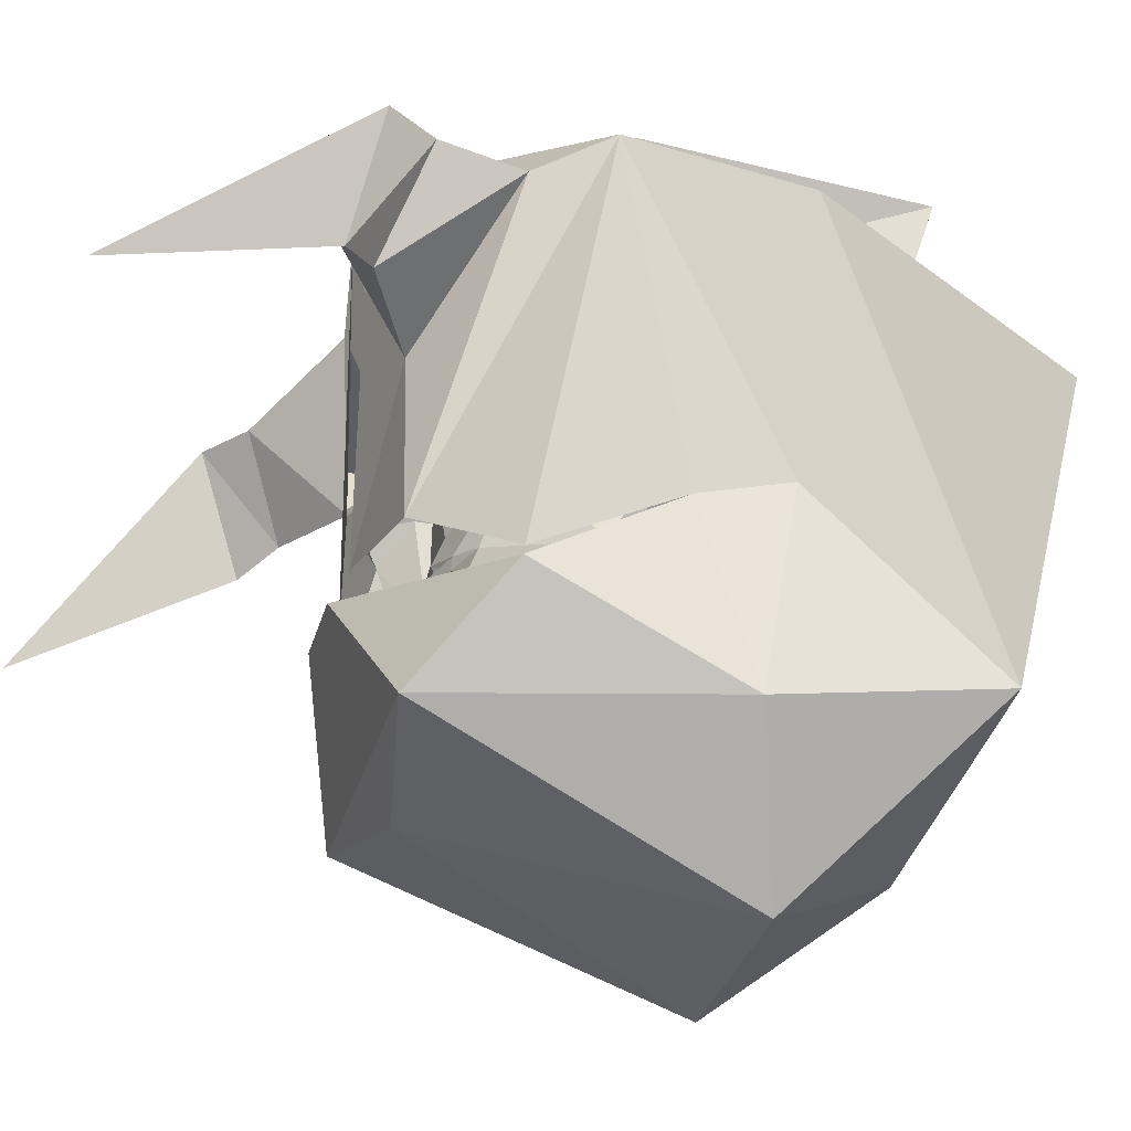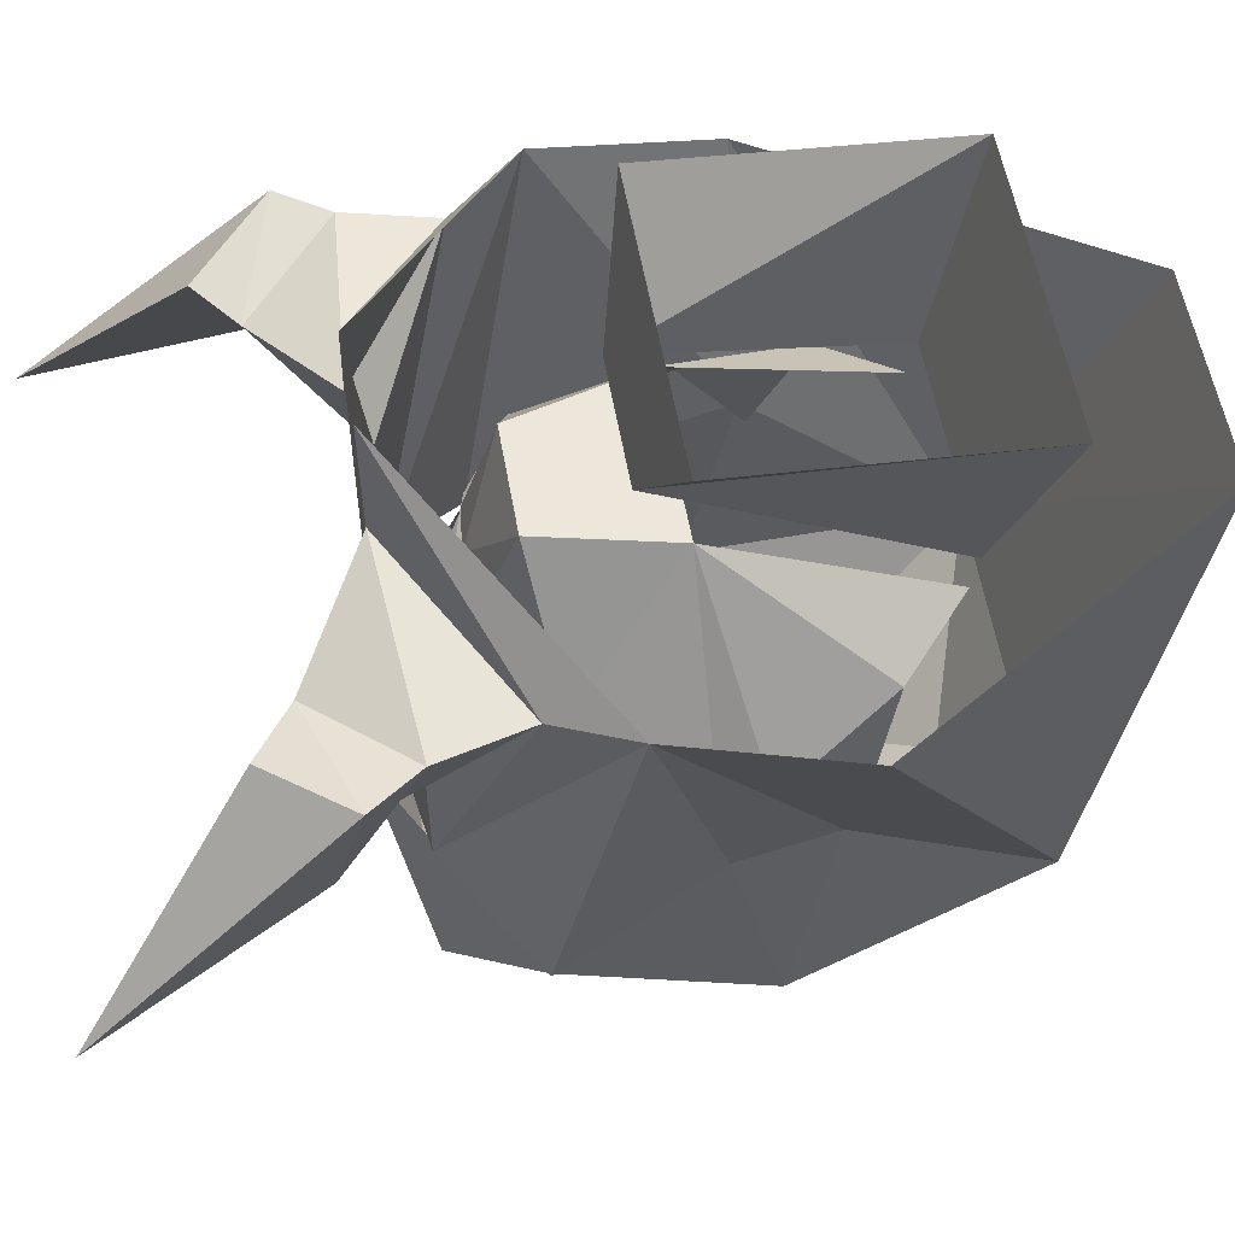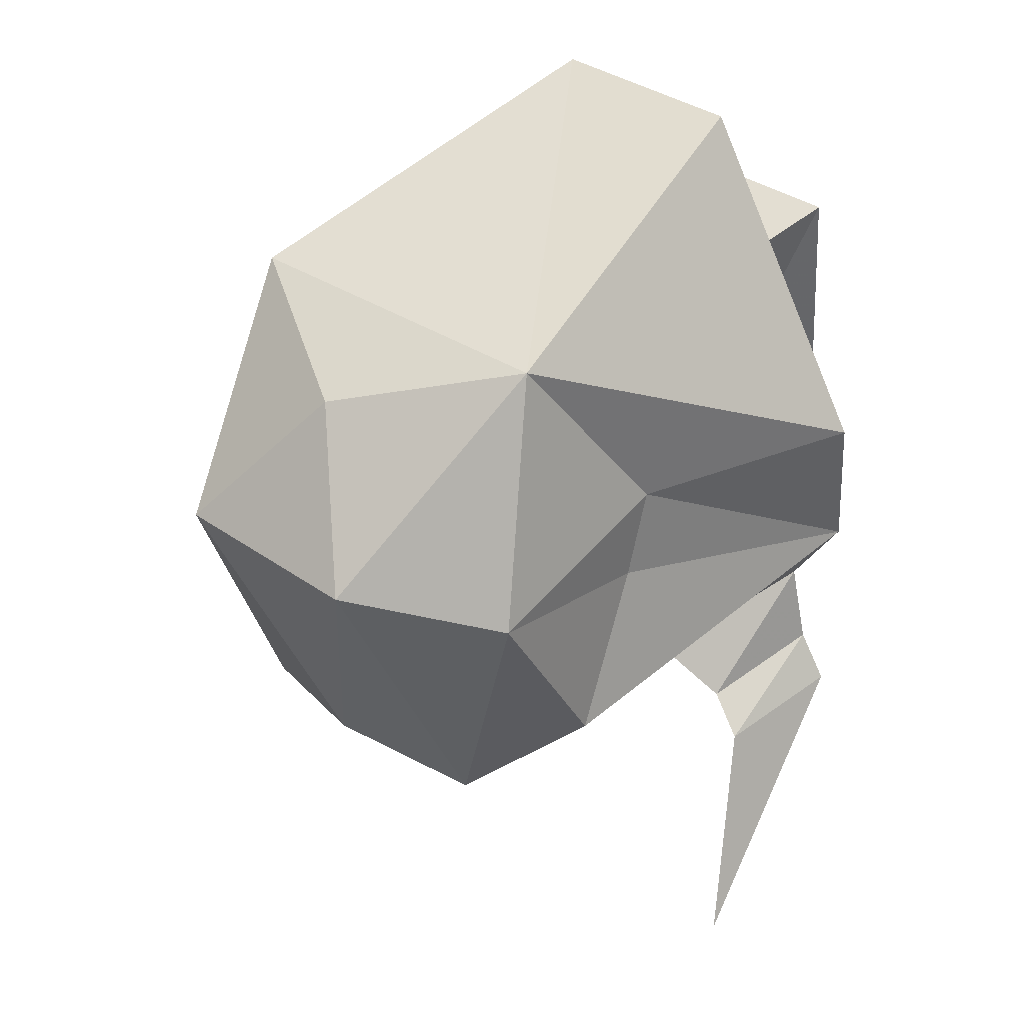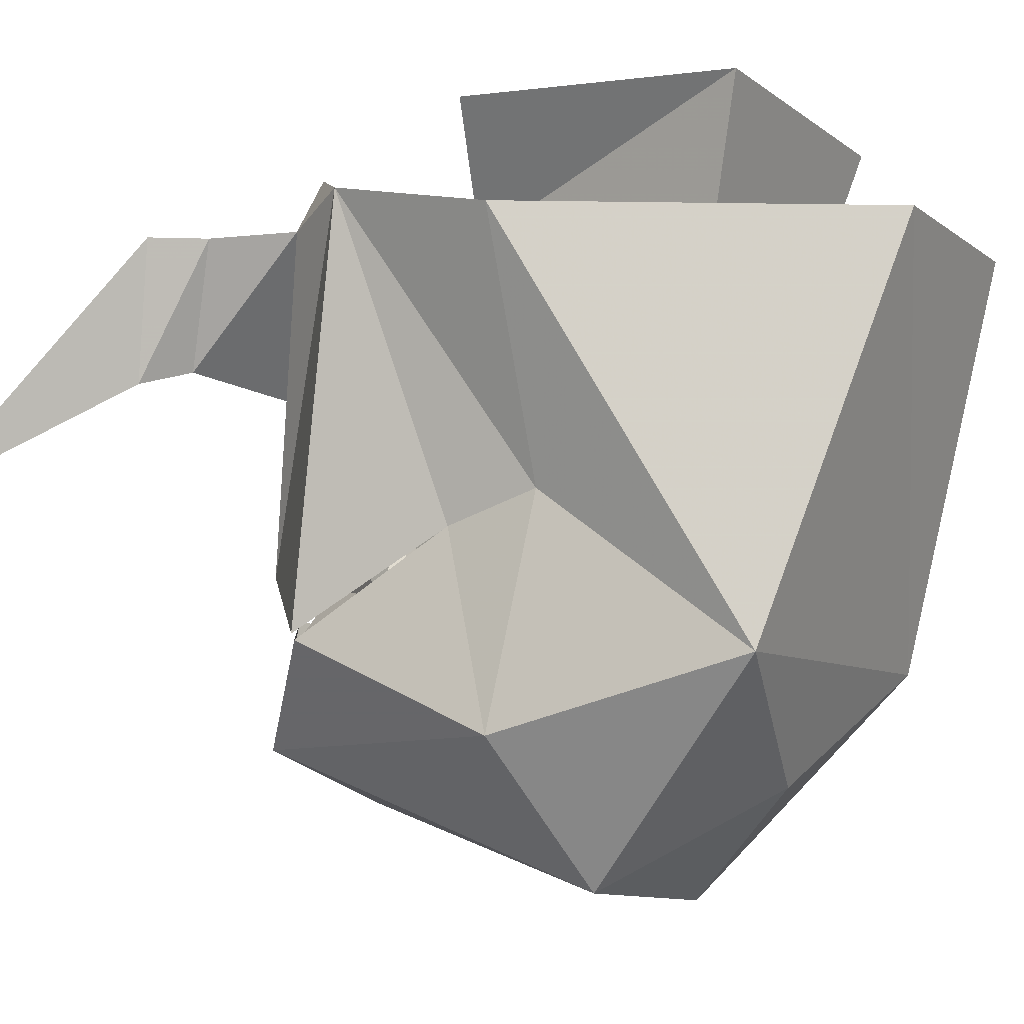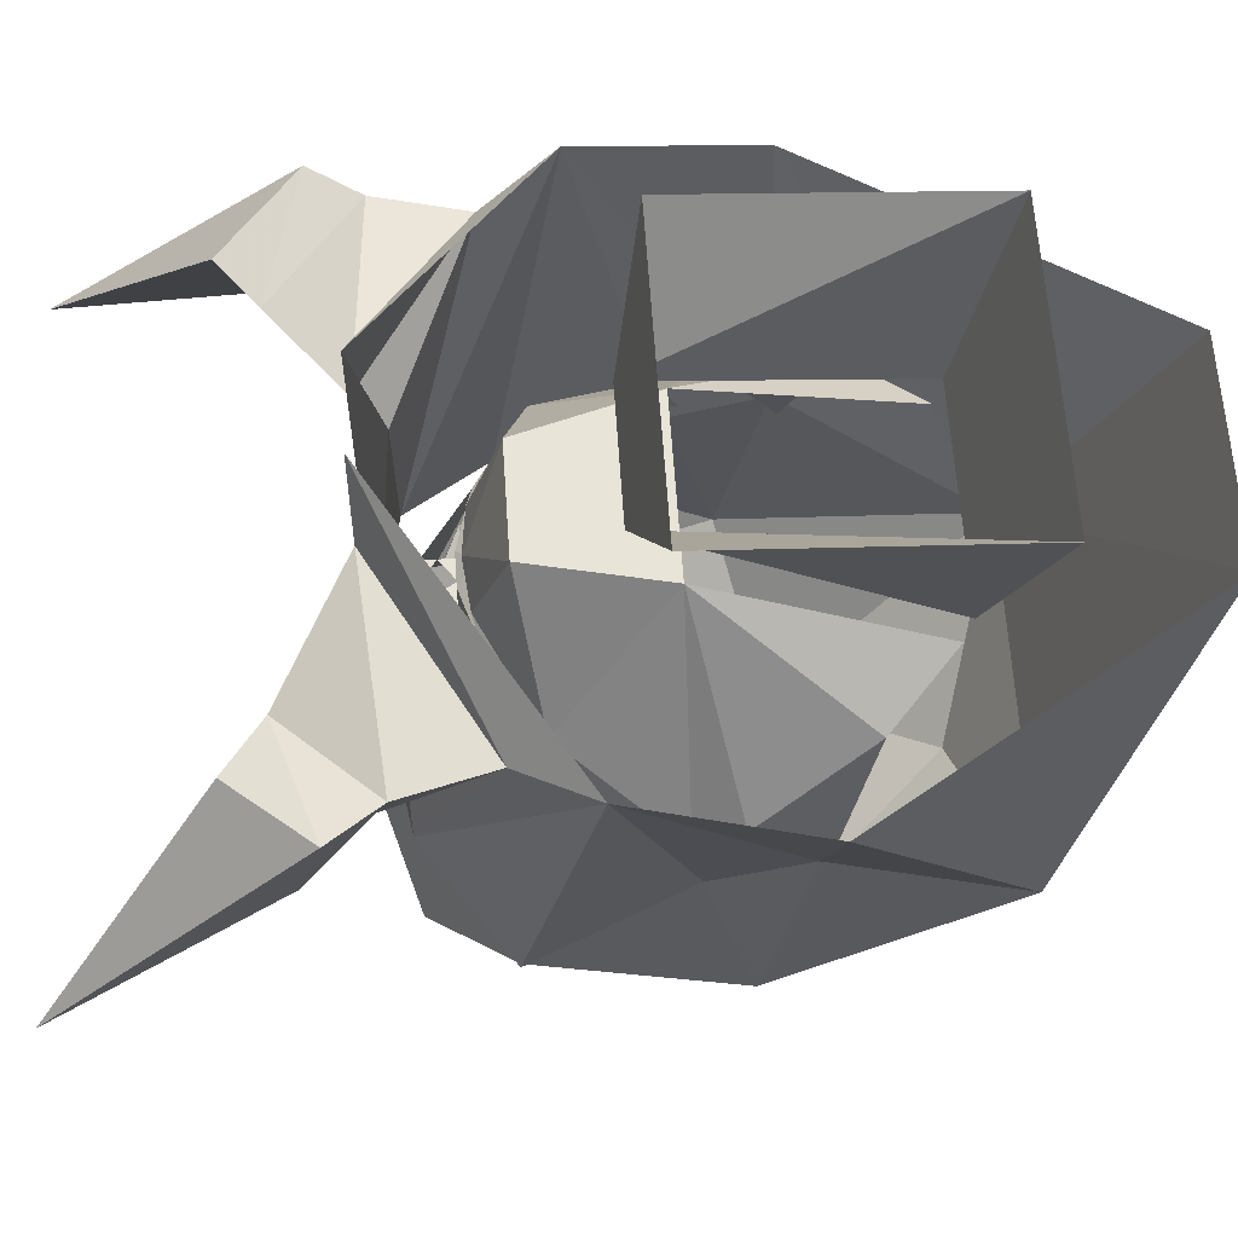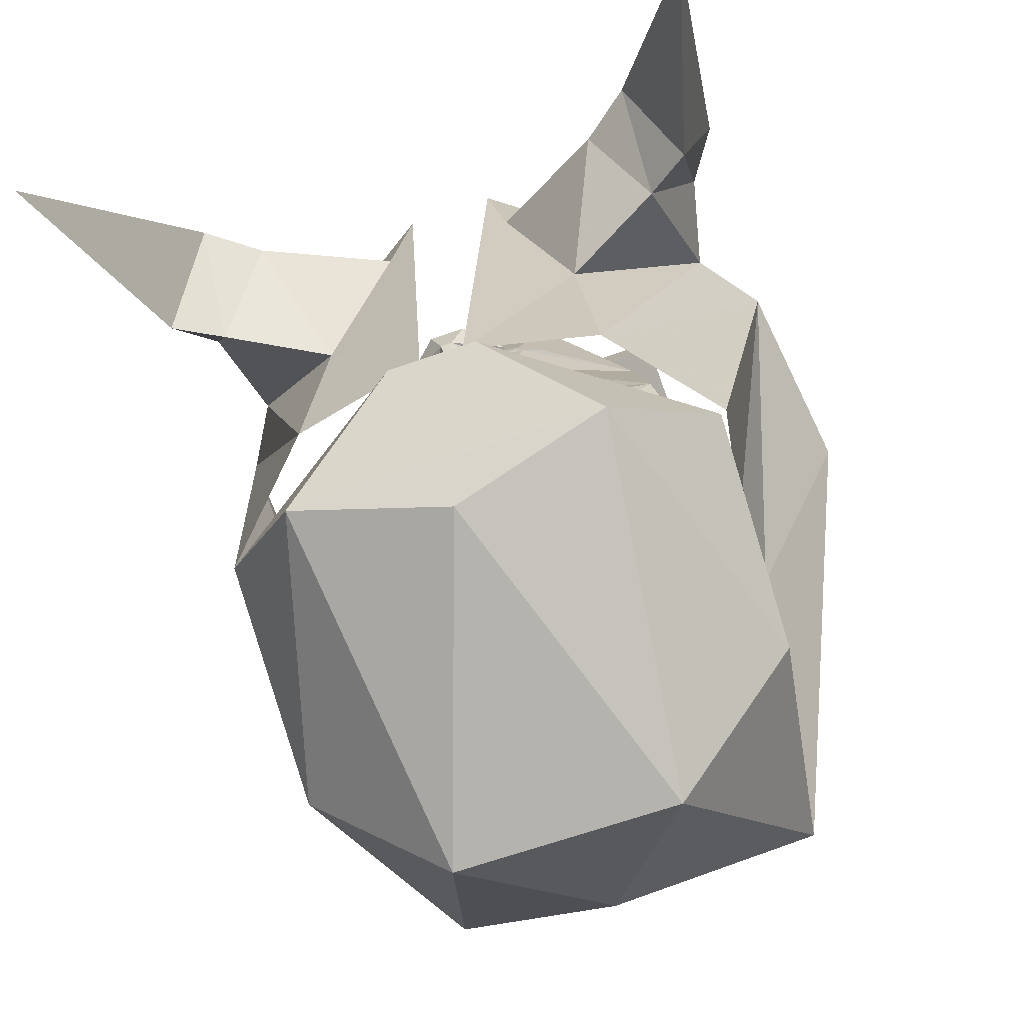
<metadata>
{"format":"obj","ext":"obj","renderer":"f3d","projection":"perspective","resolution":1024,"background":"white","views":[{"elev":-32.1,"azim":-104.8,"up":"+Y"},{"elev":55.7,"azim":-99.9,"up":"+Y"},{"elev":36.0,"azim":42.8,"up":"+Z"},{"elev":-10.1,"azim":-60.7,"up":"+Y"},{"elev":62.0,"azim":-93.8,"up":"+Y"},{"elev":-64.2,"azim":-160.4,"up":"+Y"}]}
</metadata>
<code>
o item/torags_helm/male/chat
v -10 14 -42
v -9 15 -41
v 0 16 -41
v -3 13 -44
v -3 11 -44
v -8 2 -44
v -28 12 -32
v -13 14 -41
v -9 16 -42
v 0 17 -43
v 9 16 -42
v 9 15 -41
v 10 14 -42
v 3 13 -44
v 3 11 -44
v 4 2 -44
v -4 2 -44
v -7 2 -47
v -9 -2 -47
v -9 -2 -44
v -16 -14 -44
v -32 -6 -36
v -40 -10 -16
v -40 -2 -12
v -16 34 -12
v -12 36 -36
v 13 14 -41
v 28 12 -32
v 8 2 -44
v 32 -30 -44
v 26 -22 -41
v 40 -26 -24
v 32 -6 -36
v 40 -10 -16
v 40 -2 -12
v 40 -10 -8
v -40 -26 -24
v -27 -22 -41
v -32 -30 -44
v -21 -23 -44
v -13 -30 -44
v -16 -35 -52
v -26 -35 -48
v -26 -37 -48
v -16 -38 -52
v -7 -35 -52
v -4 -38 -52
v -5 -41 -52
v -22 -21 -44
v -15 -19 -46
v -14 -26 -46
v -7 -24 -44
v 0 -34 -48
v 32 14 16
v 16 34 -12
v 20 19 28
v 40 2 -4
v 8 36 -36
v -20 19 28
v -32 14 16
v -40 2 -4
v -40 -14 8
v 40 -14 8
v 5 -41 -52
v 4 -38 -52
v 7 -35 -52
v 16 -35 -52
v 16 -38 -52
v 26 -35 -48
v 26 -37 -48
v 14 -26 -46
v 15 -19 -46
v 22 -21 -44
v 21 -23 -44
v 13 -30 -44
v 7 -24 -44
v 6 -22 -44
v 16 -14 -44
v 12 -22 -48
v 4 -22 -44
v 6 -5 -44
v 9 -2 -44
v -6 -22 -44
v -4 -22 -44
v 0 -20 -49
v -12 -22 -48
v -40 -10 -8
v 1 2 -49
v -1 2 -49
v 1 2 -52
v -1 2 -52
v 3 0 -55
v -3 0 -55
v -8 2 -50
v -9 -2 -50
v -1 -5 -55
v -6 -5 -47
v -6 -5 -44
v 8 2 -47
v 9 -2 -47
v 8 2 -50
v 9 -2 -50
v 1 -5 -55
v 0 -11 -52
v 6 -5 -47
v -13 -24 -46
v -15 -24 -46
v -16 -23 -46
v -16 -21 -46
v -15 -20 -46
v -13 -20 -46
v -12 -21 -46
v -12 -23 -46
v -13 -25 -46
v -15 -25 -46
v -17 -23 -46
v -17 -21 -46
v -13 -19 -46
v -11 -21 -46
v -11 -23 -46
v 11 -23 -46
v 11 -21 -46
v 13 -19 -46
v 17 -21 -46
v 17 -23 -46
v 15 -25 -46
v 13 -25 -46
v 12 -23 -46
v 12 -21 -46
v 13 -20 -46
v 15 -20 -46
v 16 -21 -46
v 16 -23 -46
v 15 -24 -46
v 13 -24 -46
v 28 61 39
v 20 26 29
v 12 43 -20
v 28 65 -15
v -28 65 -15
v -12 43 -20
v -28 61 39
v -20 26 29
v 8 -24 -61
v 28 -50 -53
v 0 -50 -53
v -8 -24 -61
v -28 -50 -53
v -44 -33 -38
v -43 -51 -1
v -40 -15 -10
v -40 -10 7
v -53 43 -25
v -45 -32 -38
v -28 -19 -53
v -45 39 -38
v -24 14 -53
v -4 -15 -57
v -8 61 -57
v -12 43 -57
v 0 -58 -48
v -20 -76 7
v -35 -39 44
v -57 35 7
v 20 -76 7
v 0 -58 34
v 32 -36 44
v -20 35 67
v 44 -54 -1
v 41 -10 7
v 57 35 7
v 20 35 67
v 41 -15 -10
v 53 43 -25
v 45 -32 -38
v 28 -19 -53
v 45 39 -38
v 8 61 -57
v 12 43 -57
v 24 14 -53
v 4 -15 -57
v 42 17 -62
v 49 39 -54
v 33 35 -70
v 42 35 -77
v 50 14 -68
v 55 39 -63
v 61 -4 -107
v -61 -4 -107
v -55 39 -63
v -42 35 -77
v -50 14 -68
v -49 39 -54
v -33 35 -70
v -42 17 -62
f 1 2 3
f 1 3 4
f 1 4 5
f 1 5 6
f 1 6 7
f 1 7 8
f 1 8 2
f 2 8 9
f 2 9 3
f 3 9 10
f 3 10 11
f 3 11 12
f 3 12 13
f 3 13 14
f 3 14 4
f 4 14 15
f 4 15 5
f 5 15 16
f 5 16 17
f 5 17 6
f 6 17 18
f 6 18 19
f 6 19 20
f 6 20 21
f 6 21 22
f 6 22 7
f 7 22 23
f 7 23 24
f 7 24 25
f 7 25 26
f 7 26 9
f 7 9 8
f 27 13 12
f 27 12 11
f 27 11 28
f 27 28 13
f 13 28 29
f 13 29 15
f 13 15 14
f 30 31 32
f 32 31 33
f 32 33 34
f 34 33 28
f 34 28 35
f 34 35 36
f 37 38 39
f 39 38 40
f 39 40 41
f 39 41 42
f 39 42 43
f 43 42 44
f 44 42 45
f 45 42 46
f 45 46 47
f 45 47 48
f 38 37 22
f 38 22 49
f 38 49 40
f 40 49 50
f 40 50 51
f 40 51 41
f 41 51 52
f 41 52 53
f 41 53 46
f 41 46 42
f 23 22 37
f 54 55 56
f 55 54 57
f 55 57 35
f 55 35 28
f 55 28 58
f 55 58 26
f 55 26 25
f 59 25 60
f 60 25 61
f 60 61 62
f 57 54 63
f 64 65 66
f 64 66 67
f 64 67 68
f 68 67 69
f 68 69 70
f 71 72 73
f 71 73 74
f 71 74 75
f 71 75 76
f 71 76 72
f 72 76 77
f 72 77 78
f 72 78 73
f 73 78 33
f 73 33 31
f 73 31 74
f 73 74 79
f 79 74 71
f 79 71 76
f 79 76 77
f 77 76 80
f 77 80 78
f 78 80 81
f 78 81 82
f 78 82 29
f 78 29 33
f 33 29 28
f 51 50 83
f 51 83 52
f 52 83 84
f 52 84 53
f 53 84 85
f 53 85 80
f 53 80 76
f 53 76 75
f 53 75 66
f 66 75 67
f 67 75 30
f 67 30 69
f 51 40 86
f 51 86 52
f 52 86 83
f 40 49 86
f 23 87 24
f 17 16 88
f 17 88 89
f 89 88 90
f 89 90 91
f 91 90 92
f 91 92 93
f 91 93 94
f 91 94 18
f 18 94 19
f 19 94 95
f 19 95 96
f 19 96 97
f 19 97 20
f 20 97 98
f 20 98 21
f 21 98 84
f 21 84 83
f 21 83 50
f 21 50 49
f 21 49 22
f 16 29 99
f 99 29 82
f 99 82 100
f 99 100 101
f 99 101 90
f 90 101 92
f 92 101 102
f 92 102 103
f 92 103 93
f 93 103 96
f 93 96 95
f 93 95 94
f 80 85 104
f 80 104 105
f 80 105 81
f 81 105 100
f 81 100 82
f 104 85 84
f 104 84 97
f 104 97 96
f 104 96 103
f 104 103 105
f 105 103 102
f 105 102 100
f 100 102 101
f 74 30 75
f 30 74 31
f 84 98 97
f 29 16 15
f 26 10 9
f 10 26 58
f 10 58 11
f 11 58 28
f 24 61 25
f 106 107 108
f 106 108 109
f 106 109 110
f 106 110 111
f 106 111 112
f 106 112 113
f 114 115 116
f 114 116 117
f 114 117 50
f 114 50 118
f 114 118 119
f 114 119 120
f 121 122 123
f 121 123 72
f 121 72 124
f 121 124 125
f 121 125 126
f 121 126 127
f 128 129 130
f 128 130 131
f 128 131 132
f 128 132 133
f 128 133 134
f 128 134 135
f 136 137 138
f 136 138 139
f 139 138 140
f 140 138 141
f 140 141 142
f 142 141 143
f 142 143 137
f 142 137 136
f 144 145 146
f 144 146 147
f 147 146 148
f 147 148 149
f 149 148 150
f 149 150 151
f 151 150 152
f 151 152 153
f 151 153 154
f 154 153 155
f 155 153 156
f 155 156 157
f 155 157 158
f 158 157 159
f 159 157 160
f 159 160 156
f 159 156 153
f 145 161 146
f 146 161 148
f 148 161 162
f 148 162 150
f 150 162 163
f 150 163 152
f 152 163 152
f 152 163 164
f 152 164 153
f 161 145 165
f 161 165 162
f 162 165 166
f 162 166 163
f 163 166 167
f 163 167 168
f 163 168 164
f 166 165 167
f 167 165 169
f 167 169 170
f 167 170 171
f 167 171 172
f 167 172 168
f 170 170 167
f 169 173 170
f 170 173 174
f 170 174 171
f 169 175 173
f 173 175 174
f 174 175 176
f 174 176 177
f 174 177 178
f 178 177 179
f 178 179 180
f 178 180 181
f 181 180 176
f 176 180 177
f 177 180 182
f 177 182 183
f 177 183 179
f 179 183 184
f 179 184 180
f 180 184 182
f 182 184 185
f 182 185 186
f 182 186 183
f 183 186 187
f 183 187 184
f 184 187 185
f 185 187 188
f 185 188 186
f 186 188 187
f 169 165 145
f 169 145 175
f 175 145 144
f 189 190 191
f 189 191 192
f 189 192 190
f 190 192 193
f 190 193 194
f 190 194 191
f 191 194 195
f 191 195 192
f 192 195 193
f 193 195 156
f 193 156 160
f 193 160 194
f 194 160 157
f 194 157 195
f 195 157 156

</code>
